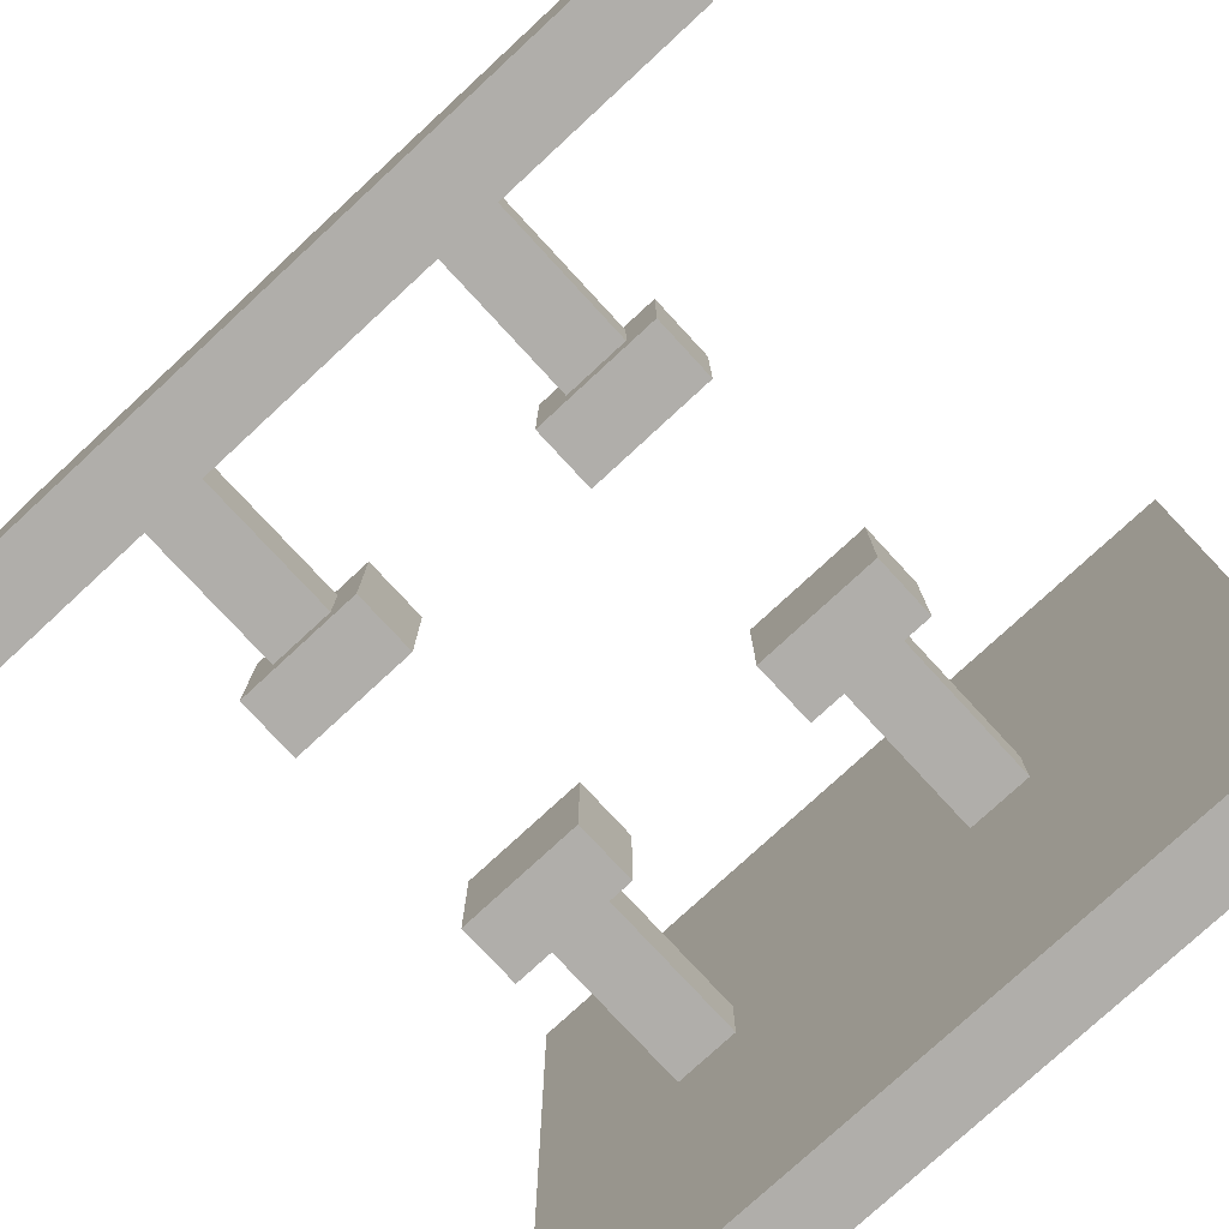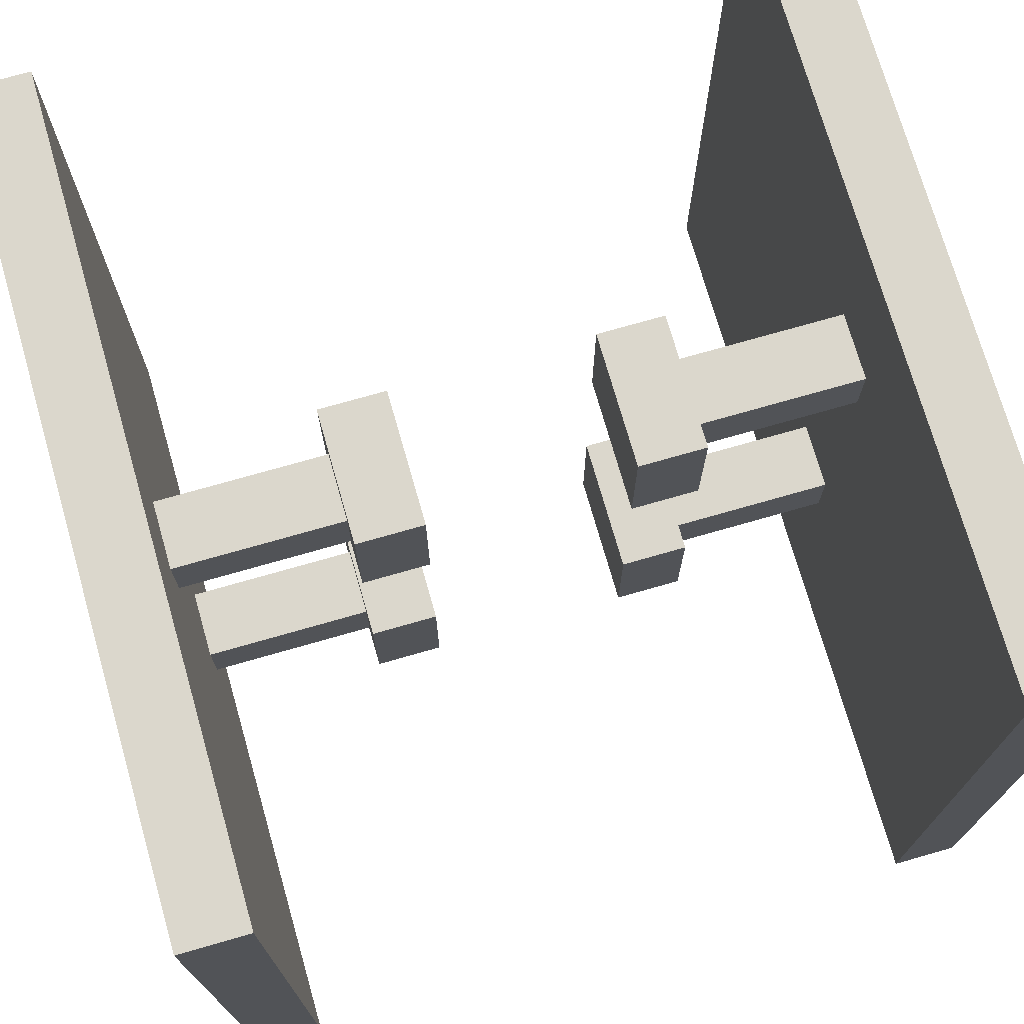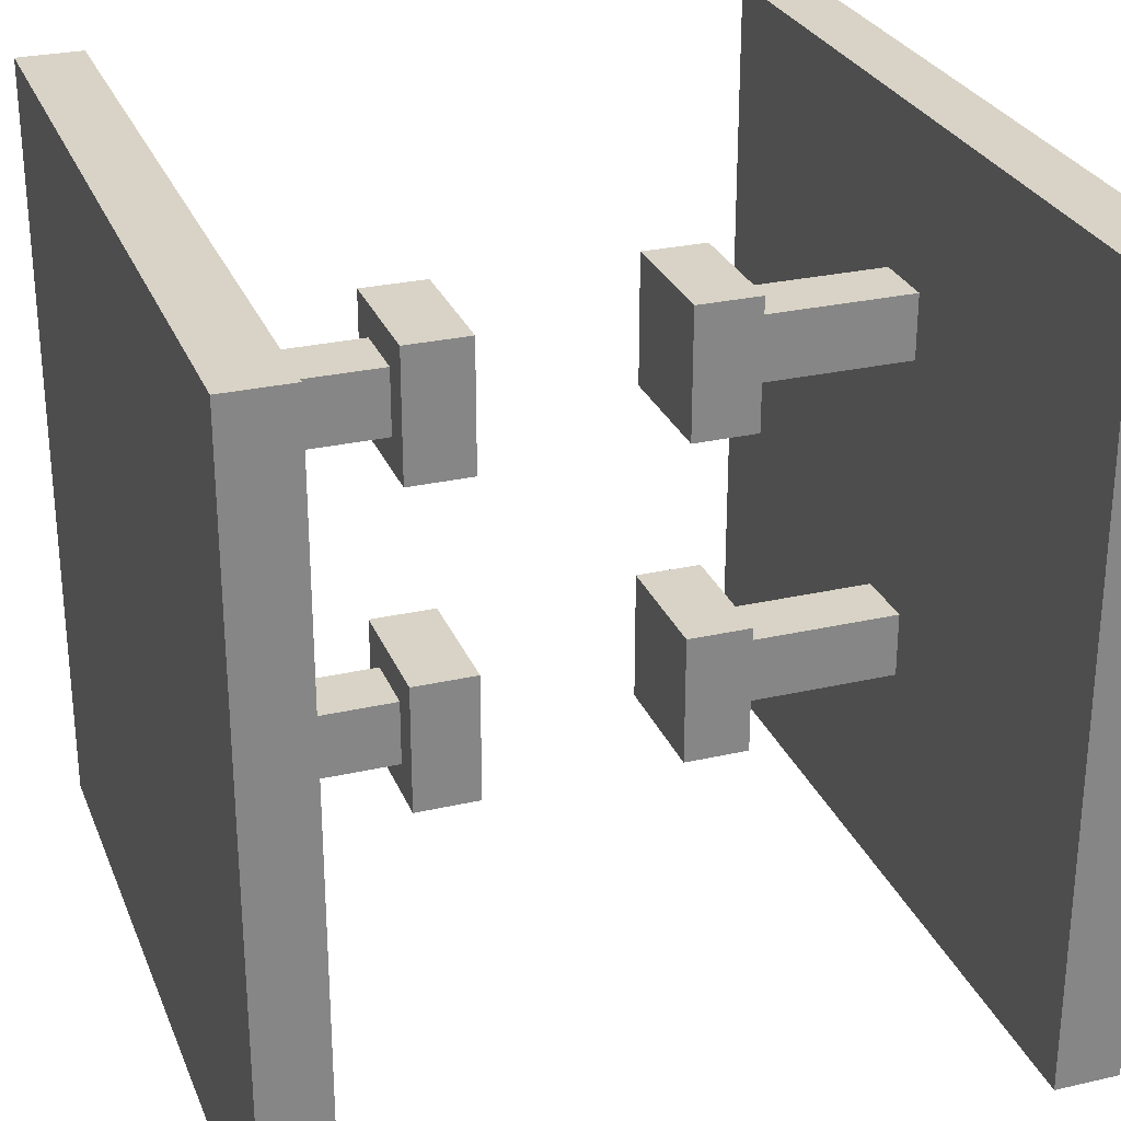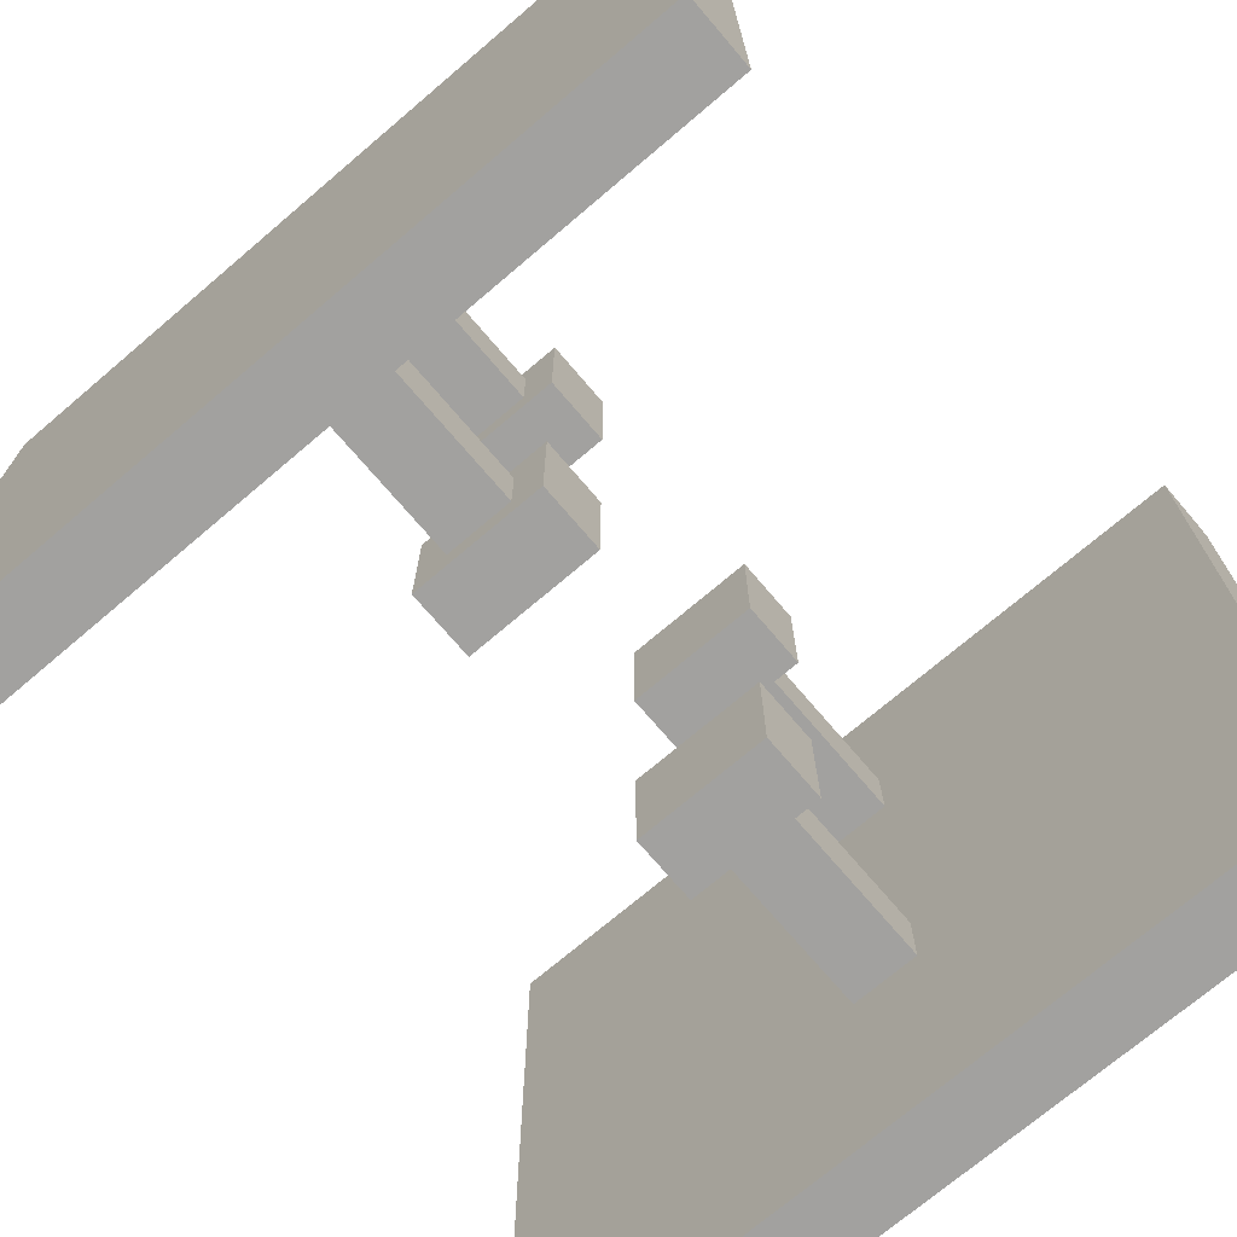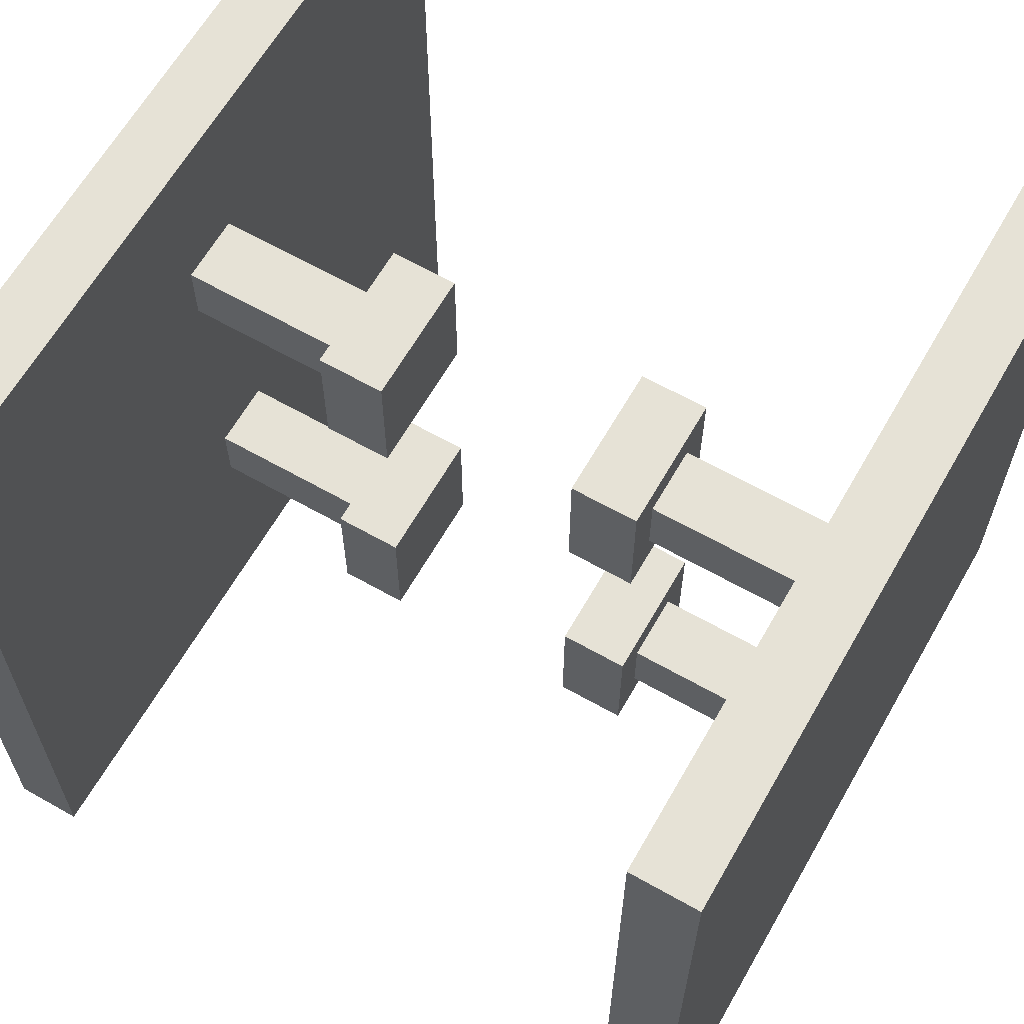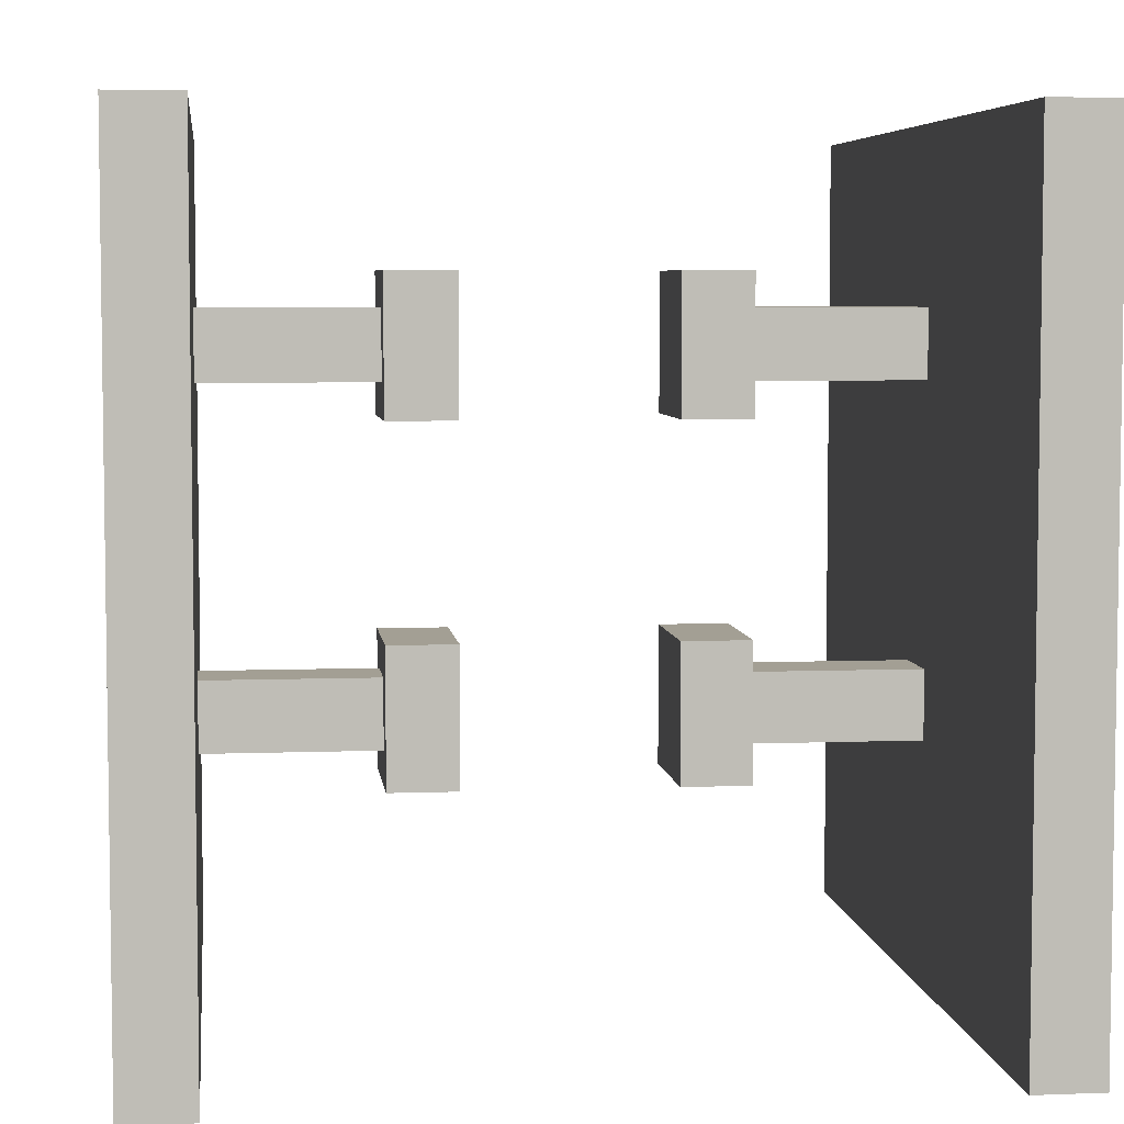
<metadata>
{"format":"obj","ext":"obj","renderer":"f3d","projection":"perspective","resolution":1024,"background":"white","views":[{"elev":-77.7,"azim":-47.3,"up":"+Z"},{"elev":73.4,"azim":164.0,"up":"+Y"},{"elev":27.8,"azim":-19.2,"up":"+Y"},{"elev":-72.2,"azim":-49.6,"up":"+Y"},{"elev":63.8,"azim":-150.2,"up":"+Y"},{"elev":5.4,"azim":173.2,"up":"+Y"}]}
</metadata>
<code>
v -12 0 12
v -12 0 -12
v -12 24 12
v -12 24 -12
v -5 6 2
v -5 6 -2
v -5 7 1
v -5 7 -1
v -5 9 1
v -5 9 -1
v -5 10 2
v -5 10 -2
v -5 16 2
v -5 16 -2
v -5 17 1
v -5 17 -1
v -5 19 1
v -5 19 -1
v -5 20 2
v -5 20 -2
v 3 6 2
v 3 6 -2
v 3 7 1
v 3 7 -1
v 3 9 1
v 3 9 -1
v 3 10 2
v 3 10 -2
v 3 16 2
v 3 16 -2
v 3 17 1
v 3 17 -1
v 3 19 1
v 3 19 -1
v 3 20 2
v 3 20 -2
v 10 0 12
v 10 0 -12
v 10 7 1
v 10 7 -1
v 10 9 1
v 10 9 -1
v 10 17 1
v 10 17 -1
v 10 19 1
v 10 19 -1
v 10 24 12
v 10 24 -12
v -10 0 12
v -10 0 -12
v -10 7 1
v -10 7 -1
v -10 9 1
v -10 9 -1
v -10 17 1
v -10 17 -1
v -10 19 1
v -10 19 -1
v -10 24 12
v -10 24 -12
v -3 6 2
v -3 6 -2
v -3 7 1
v -3 7 -1
v -3 9 1
v -3 9 -1
v -3 10 2
v -3 10 -2
v -3 16 2
v -3 16 -2
v -3 17 1
v -3 17 -1
v -3 19 1
v -3 19 -1
v -3 20 2
v -3 20 -2
v 5 6 2
v 5 6 -2
v 5 7 1
v 5 7 -1
v 5 9 1
v 5 9 -1
v 5 10 2
v 5 10 -2
v 5 16 2
v 5 16 -2
v 5 17 1
v 5 17 -1
v 5 19 1
v 5 19 -1
v 5 20 2
v 5 20 -2
v 12 0 12
v 12 0 -12
v 12 24 12
v 12 24 -12
v -12 0 12
v -12 24 12
v -10 0 12
v -10 24 12
v 10 0 12
v 10 24 12
v 12 0 12
v 12 24 12
v -5 6 2
v -5 10 2
v -5 16 2
v -5 20 2
v -3 6 2
v -3 10 2
v -3 16 2
v -3 20 2
v 3 6 2
v 3 10 2
v 3 16 2
v 3 20 2
v 5 6 2
v 5 10 2
v 5 16 2
v 5 20 2
v -10 7 1
v -10 9 1
v -10 17 1
v -10 19 1
v -5 7 1
v -5 9 1
v -5 17 1
v -5 19 1
v 5 7 1
v 5 9 1
v 5 17 1
v 5 19 1
v 10 7 1
v 10 9 1
v 10 17 1
v 10 19 1
v -10 7 -1
v -10 9 -1
v -10 17 -1
v -10 19 -1
v -5 7 -1
v -5 9 -1
v -5 17 -1
v -5 19 -1
v 5 7 -1
v 5 9 -1
v 5 17 -1
v 5 19 -1
v 10 7 -1
v 10 9 -1
v 10 17 -1
v 10 19 -1
v -5 6 -2
v -5 10 -2
v -5 16 -2
v -5 20 -2
v -3 6 -2
v -3 10 -2
v -3 16 -2
v -3 20 -2
v 3 6 -2
v 3 10 -2
v 3 16 -2
v 3 20 -2
v 5 6 -2
v 5 10 -2
v 5 16 -2
v 5 20 -2
v -12 0 -12
v -12 24 -12
v -10 0 -12
v -10 24 -12
v 10 0 -12
v 10 24 -12
v 12 0 -12
v 12 24 -12
v -12 0 12
v -10 0 12
v 10 0 12
v 12 0 12
v -12 0 -12
v -10 0 -12
v 10 0 -12
v 12 0 -12
v -5 6 2
v -3 6 2
v 3 6 2
v 5 6 2
v -5 6 -2
v -3 6 -2
v 3 6 -2
v 5 6 -2
v -10 7 1
v -5 7 1
v 5 7 1
v 10 7 1
v -10 7 -1
v -5 7 -1
v 5 7 -1
v 10 7 -1
v -5 16 2
v -3 16 2
v 3 16 2
v 5 16 2
v -5 16 -2
v -3 16 -2
v 3 16 -2
v 5 16 -2
v -10 17 1
v -5 17 1
v 5 17 1
v 10 17 1
v -10 17 -1
v -5 17 -1
v 5 17 -1
v 10 17 -1
v -10 9 1
v -5 9 1
v 5 9 1
v 10 9 1
v -10 9 -1
v -5 9 -1
v 5 9 -1
v 10 9 -1
v -5 10 2
v -3 10 2
v 3 10 2
v 5 10 2
v -5 10 -2
v -3 10 -2
v 3 10 -2
v 5 10 -2
v -10 19 1
v -5 19 1
v 5 19 1
v 10 19 1
v -10 19 -1
v -5 19 -1
v 5 19 -1
v 10 19 -1
v -5 20 2
v -3 20 2
v 3 20 2
v 5 20 2
v -5 20 -2
v -3 20 -2
v 3 20 -2
v 5 20 -2
v -12 24 12
v -10 24 12
v 10 24 12
v 12 24 12
v -12 24 -12
v -10 24 -12
v 10 24 -12
v 12 24 -12
f 3 2 1
f 4 2 3
f 7 6 5
f 8 6 7
f 9 7 5
f 10 6 8
f 11 9 5
f 11 10 9
f 12 6 10
f 12 10 11
f 15 14 13
f 16 14 15
f 17 15 13
f 18 14 16
f 19 17 13
f 19 18 17
f 20 14 18
f 20 18 19
f 23 22 21
f 24 22 23
f 25 23 21
f 25 24 23
f 26 22 24
f 26 24 25
f 27 25 21
f 27 26 25
f 28 22 26
f 28 26 27
f 31 30 29
f 32 30 31
f 33 31 29
f 33 32 31
f 34 30 32
f 34 32 33
f 35 33 29
f 35 34 33
f 36 30 34
f 36 34 35
f 39 38 37
f 40 38 39
f 41 39 37
f 42 38 40
f 43 41 37
f 43 42 41
f 44 38 42
f 44 42 43
f 45 43 37
f 46 38 44
f 47 45 37
f 47 46 45
f 48 38 46
f 48 46 47
f 49 50 51
f 51 50 52
f 49 51 53
f 52 50 54
f 49 53 55
f 53 54 55
f 54 50 56
f 55 54 56
f 49 55 57
f 56 50 58
f 49 57 59
f 57 58 59
f 58 50 60
f 59 58 60
f 61 62 63
f 63 62 64
f 61 63 65
f 63 64 65
f 64 62 66
f 65 64 66
f 61 65 67
f 65 66 67
f 66 62 68
f 67 66 68
f 69 70 71
f 71 70 72
f 69 71 73
f 71 72 73
f 72 70 74
f 73 72 74
f 69 73 75
f 73 74 75
f 74 70 76
f 75 74 76
f 77 78 79
f 79 78 80
f 77 79 81
f 80 78 82
f 77 81 83
f 81 82 83
f 82 78 84
f 83 82 84
f 85 86 87
f 87 86 88
f 85 87 89
f 88 86 90
f 85 89 91
f 89 90 91
f 90 86 92
f 91 90 92
f 93 94 95
f 95 94 96
f 99 98 97
f 100 98 99
f 103 102 101
f 104 102 103
f 109 106 105
f 110 106 109
f 111 108 107
f 112 108 111
f 117 114 113
f 118 114 117
f 119 116 115
f 120 116 119
f 125 122 121
f 126 122 125
f 127 124 123
f 128 124 127
f 133 130 129
f 134 130 133
f 135 132 131
f 136 132 135
f 137 138 141
f 141 138 142
f 139 140 143
f 143 140 144
f 145 146 149
f 149 146 150
f 147 148 151
f 151 148 152
f 153 154 157
f 157 154 158
f 155 156 159
f 159 156 160
f 161 162 165
f 165 162 166
f 163 164 167
f 167 164 168
f 169 170 171
f 171 170 172
f 173 174 175
f 175 174 176
f 181 178 177
f 182 178 181
f 183 180 179
f 184 180 183
f 189 186 185
f 190 186 189
f 191 188 187
f 192 188 191
f 197 194 193
f 198 194 197
f 199 196 195
f 200 196 199
f 205 202 201
f 206 202 205
f 207 204 203
f 208 204 207
f 213 210 209
f 214 210 213
f 215 212 211
f 216 212 215
f 217 218 221
f 221 218 222
f 219 220 223
f 223 220 224
f 225 226 229
f 229 226 230
f 227 228 231
f 231 228 232
f 233 234 237
f 237 234 238
f 235 236 239
f 239 236 240
f 241 242 245
f 245 242 246
f 243 244 247
f 247 244 248
f 249 250 253
f 253 250 254
f 251 252 255
f 255 252 256

</code>
